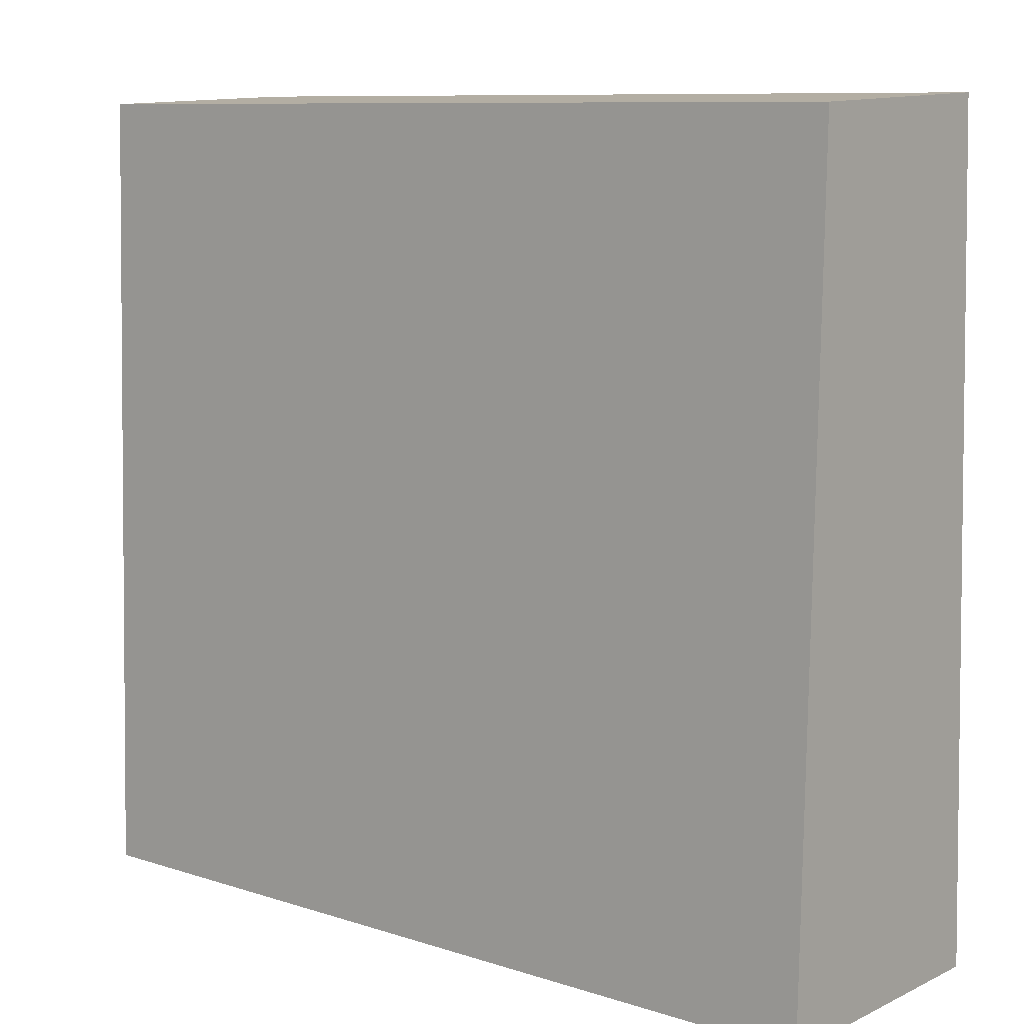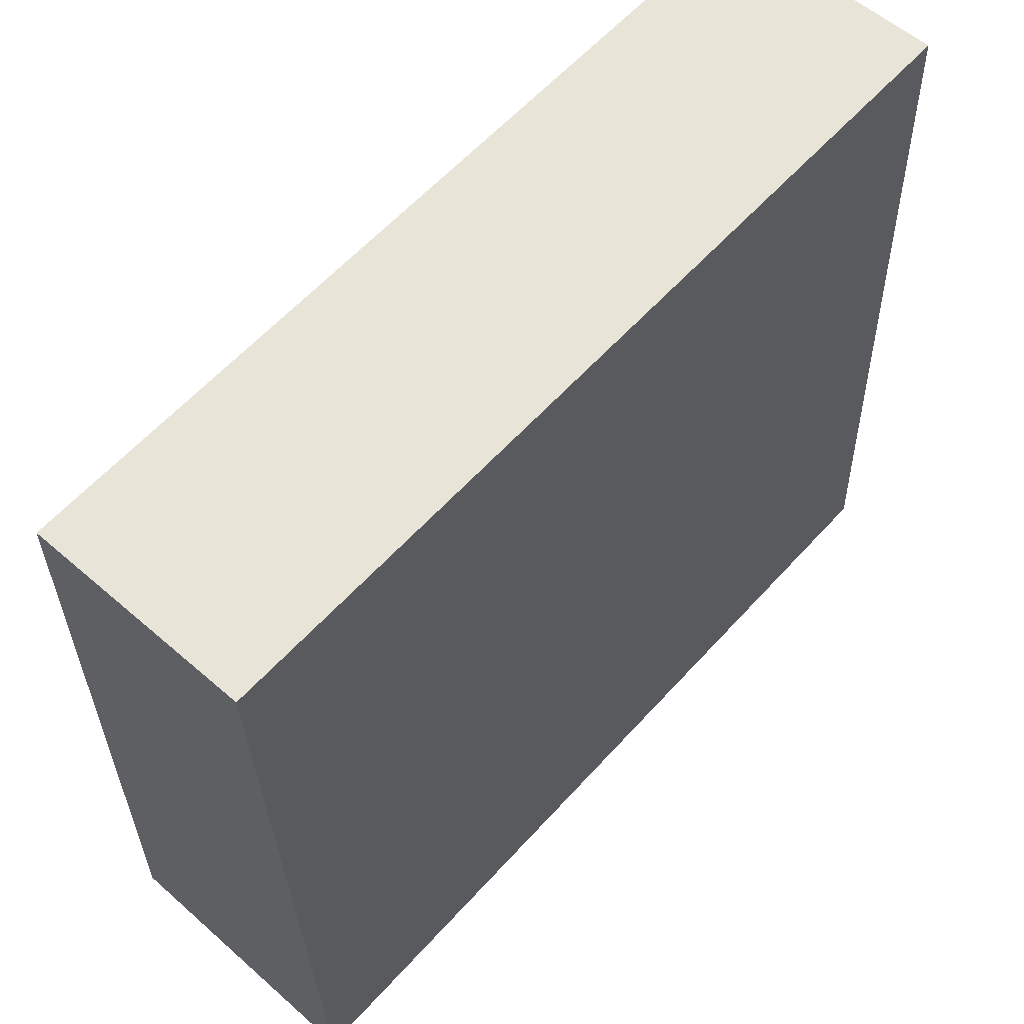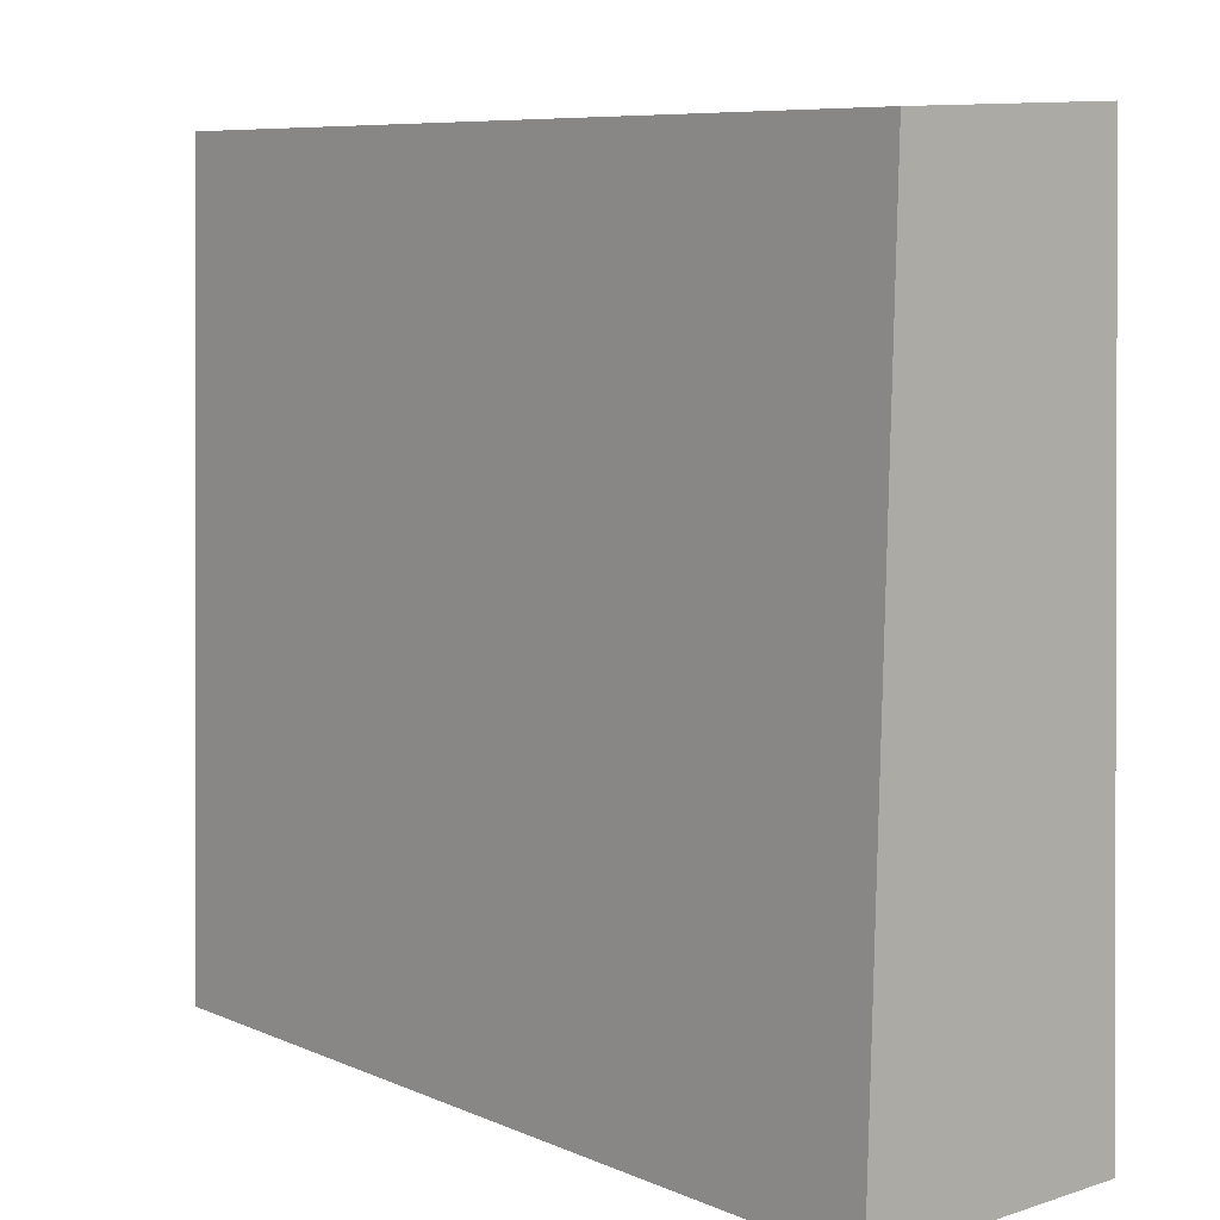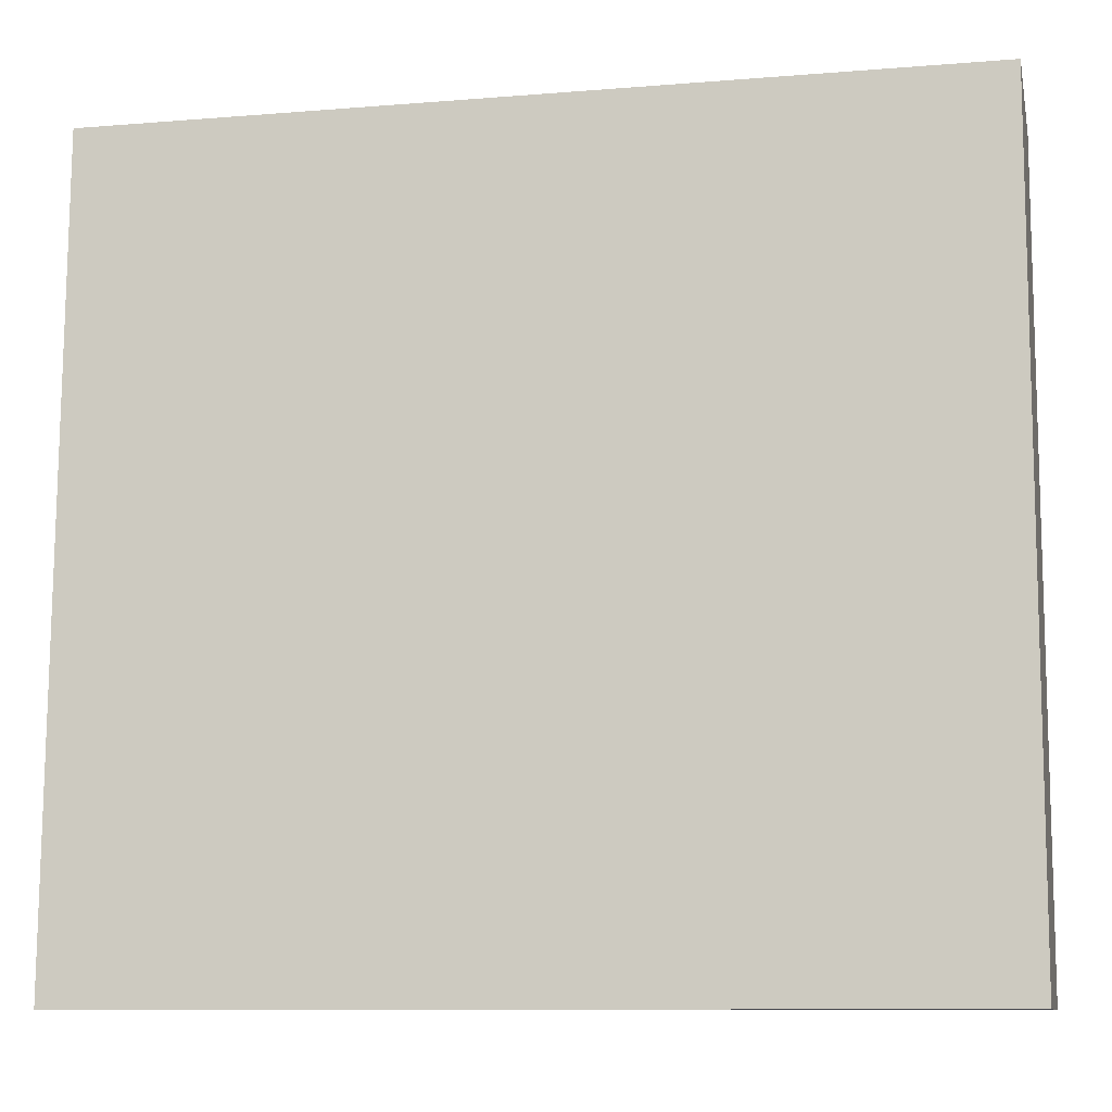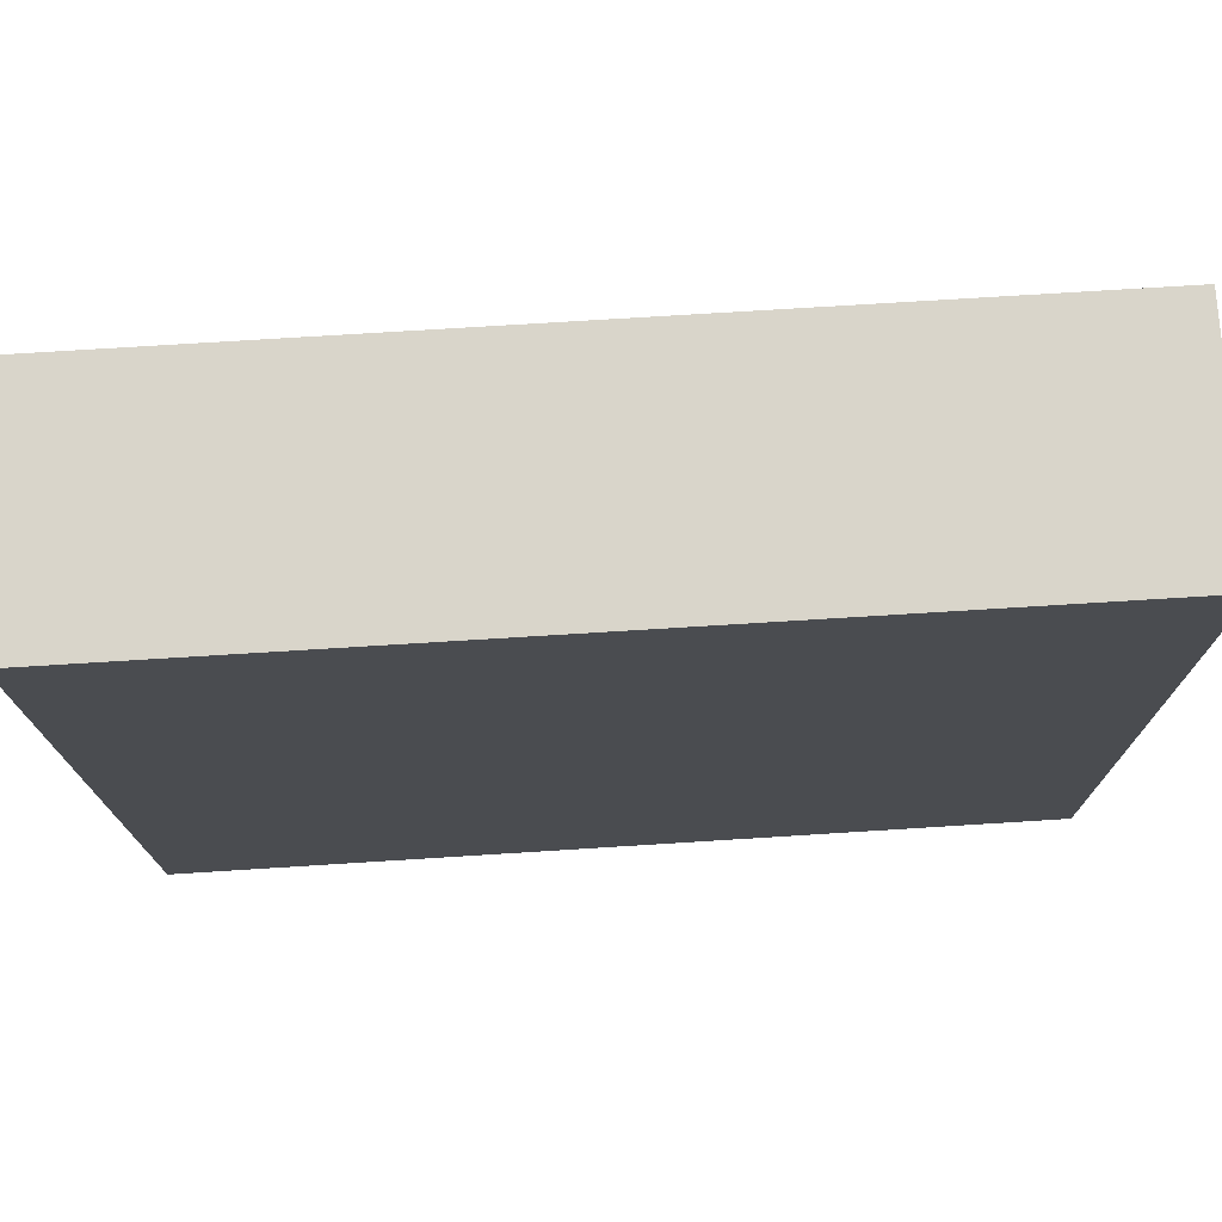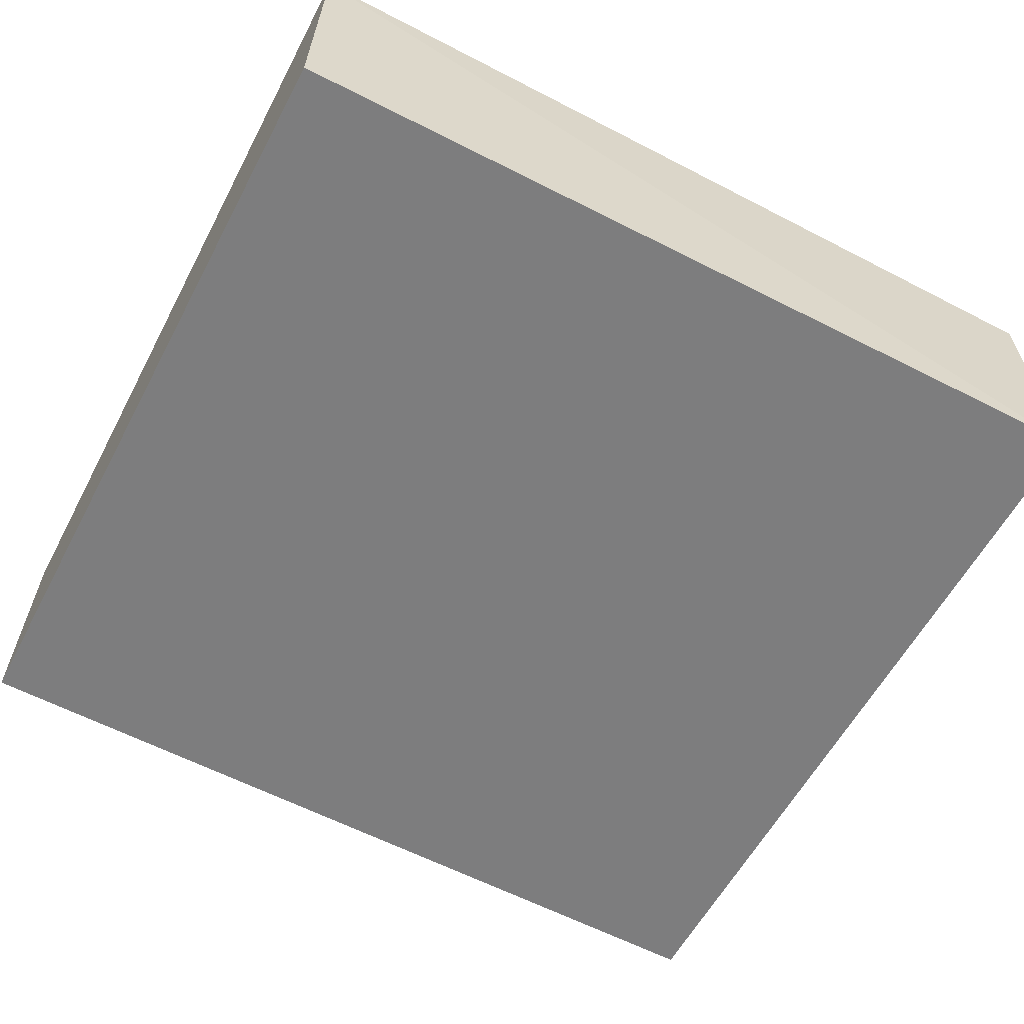
<metadata>
{"format":"obj","ext":"obj","renderer":"f3d","projection":"perspective","resolution":1024,"background":"white","views":[{"elev":9.5,"azim":-140.1,"up":"+Z"},{"elev":60.7,"azim":-47.9,"up":"+Z"},{"elev":8.1,"azim":-130.9,"up":"+Z"},{"elev":-10.1,"azim":-168.2,"up":"+Z"},{"elev":76.9,"azim":-3.5,"up":"+Z"},{"elev":-61.0,"azim":152.2,"up":"+Y"}]}
</metadata>
<code>
v -0.4382 -0.0009677 0.3261
v -0.4382 -0.02078 0.3269
v -0.4382 -0.02328 0.2563
v -0.5139 0.0007941 0.2557
v -0.5139 -0.02078 0.3269
v -0.4382 0.0007941 0.2557
v -0.5139 -0.0009677 0.3261
v -0.5139 -0.02328 0.2557
f 1 2 3
f 5 2 1
f 5 3 2
f 6 1 3
f 6 4 1
f 7 5 1
f 7 1 4
f 7 4 5
f 8 5 4
f 8 3 5
f 8 6 3
f 8 4 6

</code>
